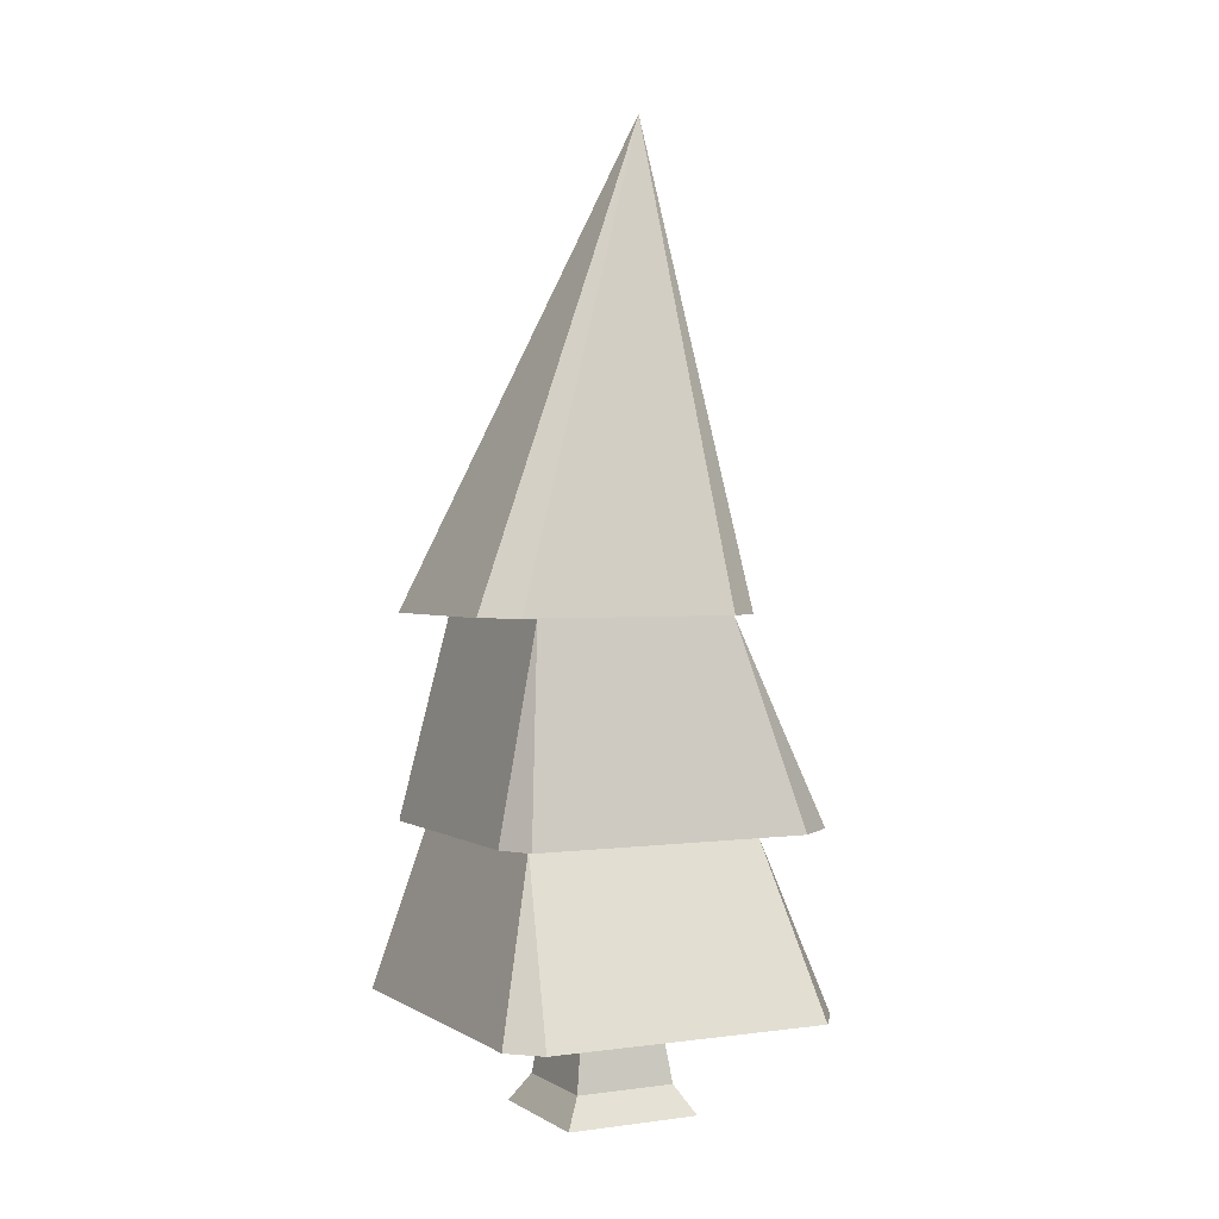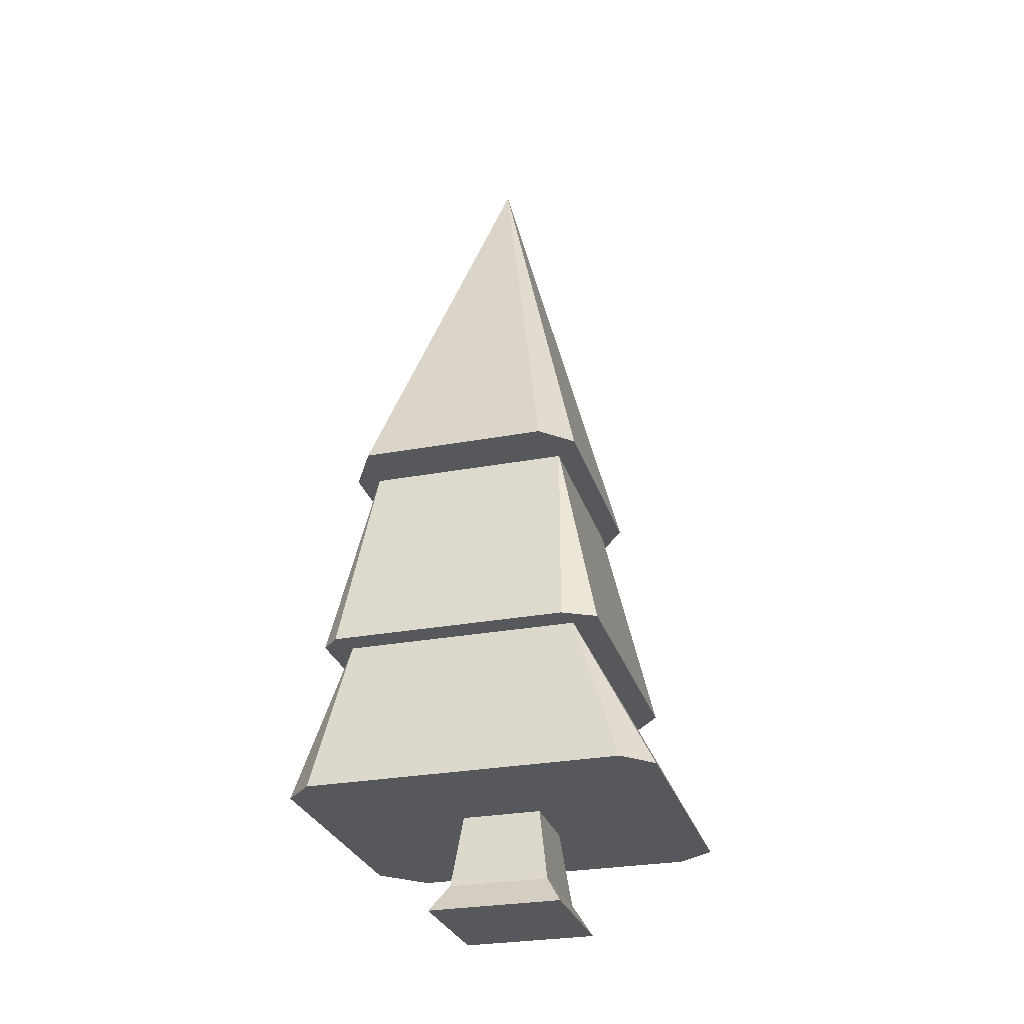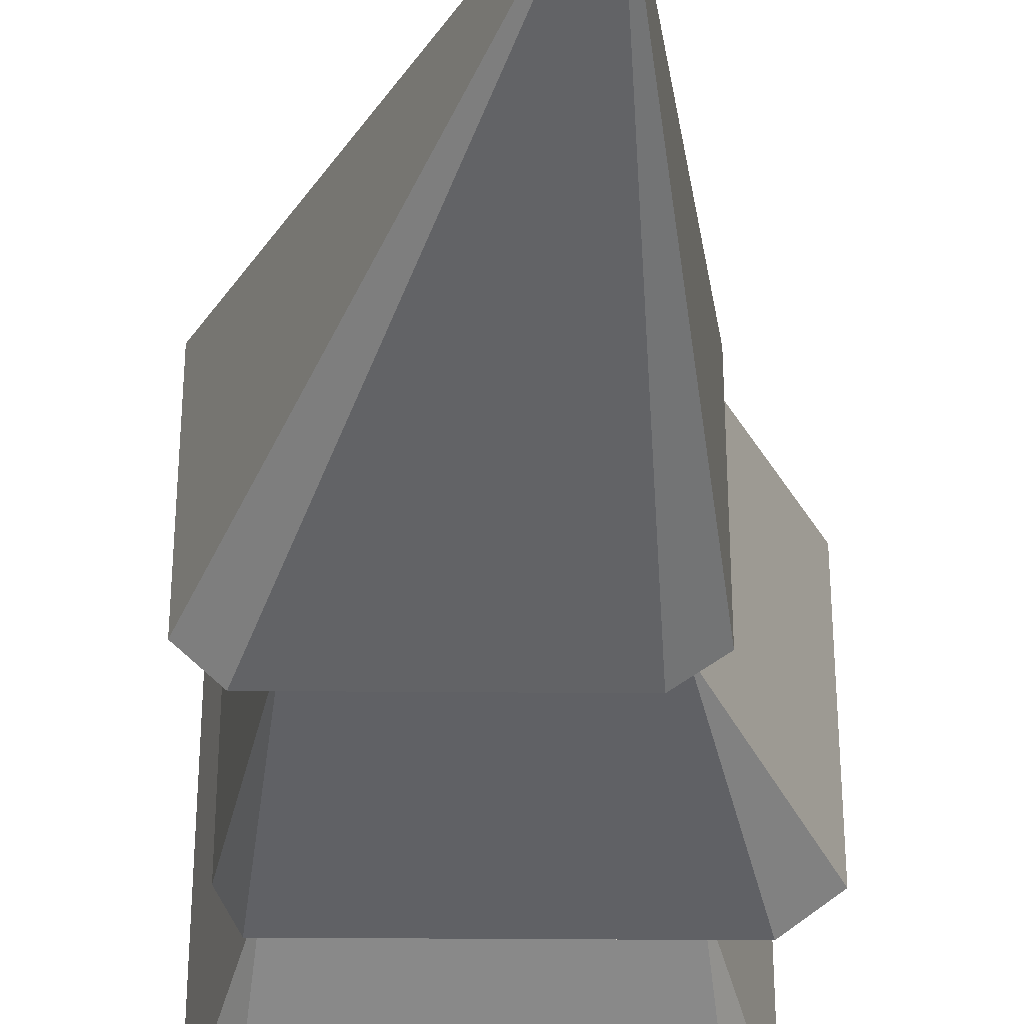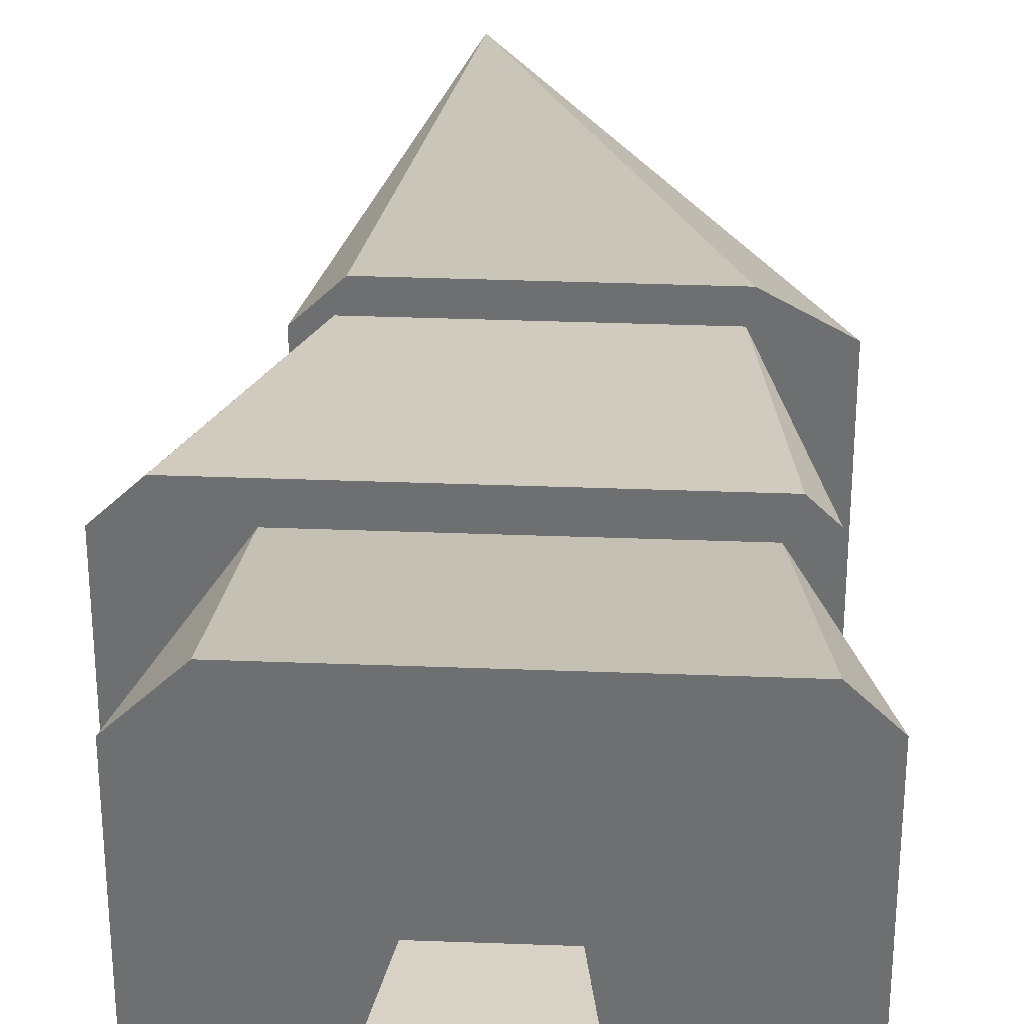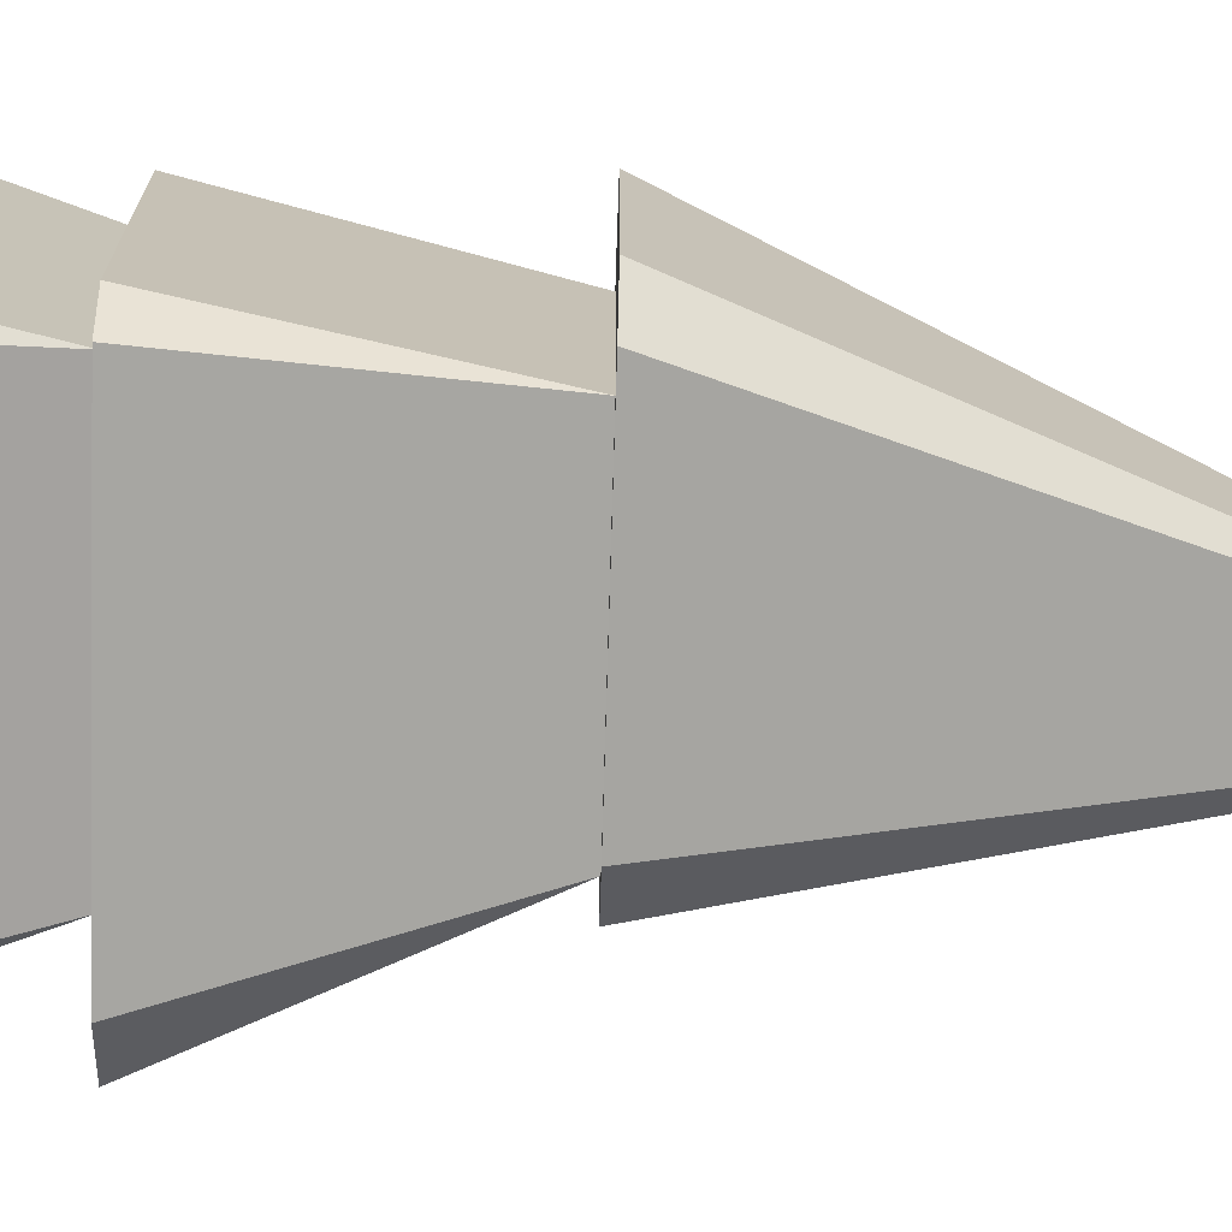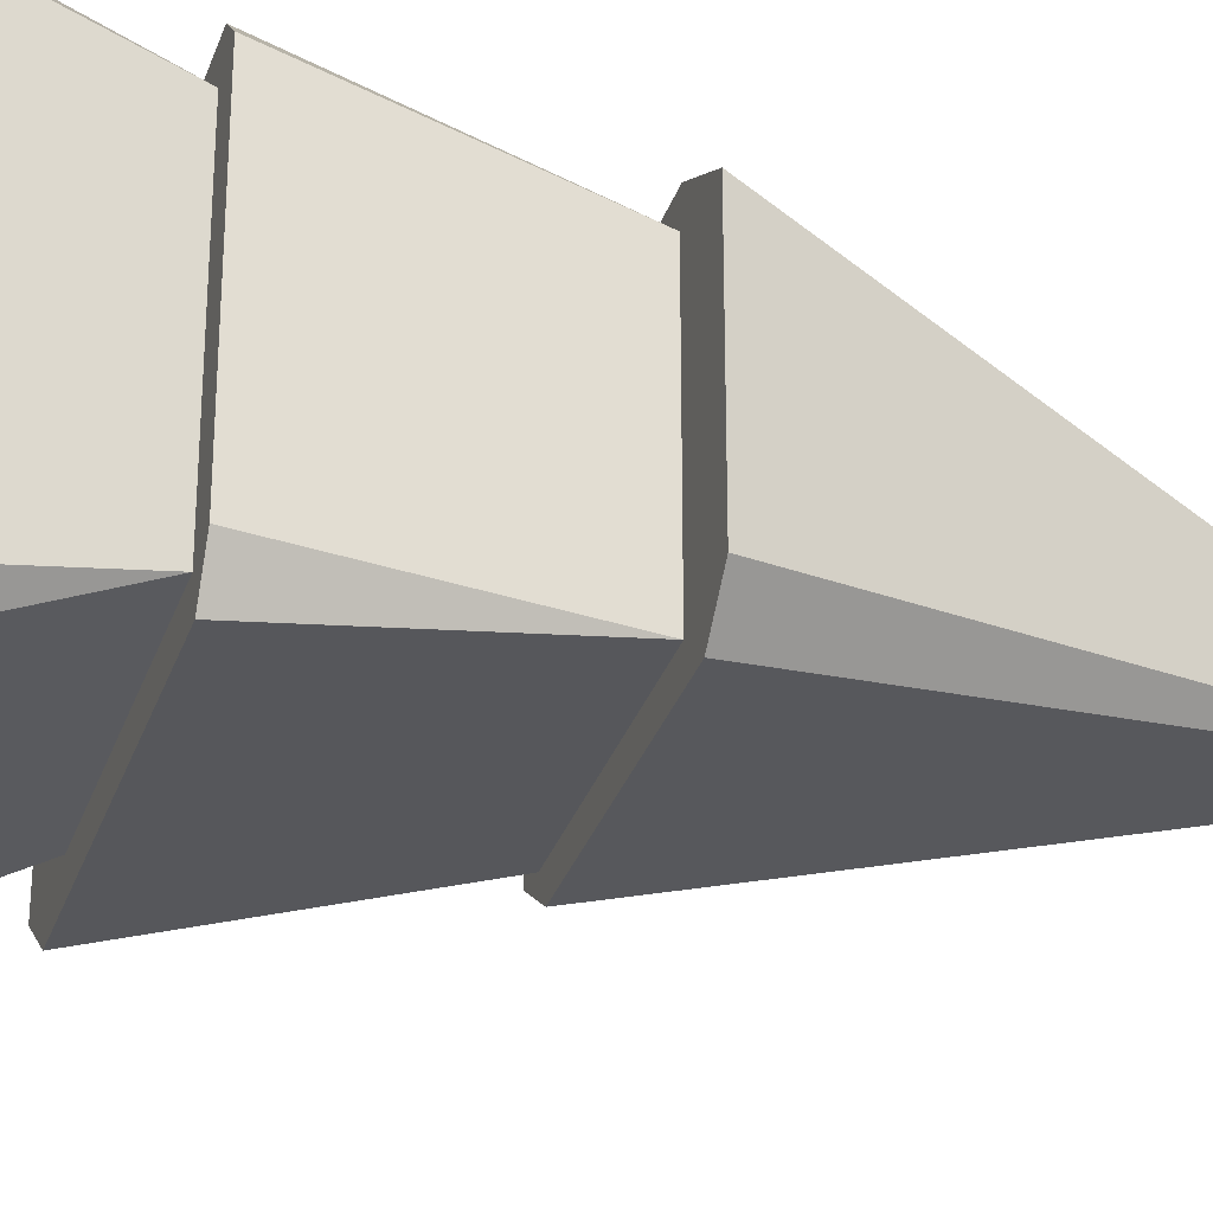
<metadata>
{"format":"obj","ext":"obj","renderer":"f3d","projection":"perspective","resolution":1024,"background":"white","views":[{"elev":1.6,"azim":153.2,"up":"+Y"},{"elev":-28.1,"azim":105.8,"up":"+Y"},{"elev":-36.3,"azim":179.4,"up":"+Z"},{"elev":35.1,"azim":2.9,"up":"+Z"},{"elev":-74.4,"azim":88.3,"up":"+Z"},{"elev":-31.9,"azim":72.6,"up":"+Z"}]}
</metadata>
<code>
g tree_pineSmallB
v 0.1154 0.5005 0.1528
v 0.1114 0.5005 0.1282
v -0.09648 0.5005 0.1528
v -0.1035 0.5005 0.1282
v -0.1281 0.5005 0.1212
v -0.1035 0.5005 -0.08666
v 0.1114 0.5005 -0.08666
v 0.1385 0.5005 -0.1112
v 0.1709 0.5005 -0.07878
v 0.1709 0.5005 0.1212
v -0.09112 0.5005 -0.1112
v -0.1281 0.5005 -0.08338
v 0.1574 0.2831 0.1554
v 0.1385 0.2831 0.1743
v -0.1613 0.2831 -0.1327
v 0.1385 0.2831 -0.1327
v -0.2039 0.2831 -0.0981
v -0.2039 0.2831 0.1437
v 0.1824 0.1075 0.1692
v 0.1824 0.1075 -0.162
v 0.1523 0.1075 0.1993
v 0.1517 0.1075 -0.1927
v 0.04225 0.1075 0.04225
v -0.1304 0.1075 0.1993
v -0.04225 0.1075 0.04225
v -0.04225 0.1075 -0.04225
v 0.04225 0.1075 -0.04225
v -0.1473 0.1075 -0.1927
v -0.1746 0.1075 0.1551
v -0.1746 0.1075 -0.1544
v -0.121 0.2831 -0.1041
v -0.121 0.2831 0.1457
v -0.1733 0.2831 0.1743
v 0.1574 0.2831 -0.0981
v 0.1289 0.2831 -0.1041
v 0.1289 0.2831 0.1457
v -0.05288 1.009 0.02091
v -0.05323 0.0298 -0.05323
v -0.05323 0.0298 0.05323
v 0.05323 0.0298 -0.05323
v 0.05323 0.0298 0.05323
v 0.07133 0 0.07133
v 0.07133 0 -0.07133
v -0.07133 0 0.07133
v -0.07133 0 -0.07133
f 3 2 1
f 2 3 4
f 4 3 5
f 4 5 6
f 7 1 2
f 8 1 7
f 9 1 8
f 1 9 10
f 8 7 11
f 11 7 6
f 11 6 12
f 12 6 5
f 2 14 13
f 6 16 15
f 16 6 7
f 18 6 17
f 6 18 4
f 21 20 19
f 20 21 22
f 22 21 23
f 23 21 24
f 23 24 25
f 25 24 26
f 27 22 23
f 22 27 28
f 28 27 26
f 28 26 24
f 28 24 29
f 28 29 30
f 29 31 30
f 31 29 32
f 32 29 24
f 2 33 14
f 33 2 4
f 7 13 34
f 13 7 2
f 31 22 28
f 22 31 35
f 35 20 22
f 36 21 19
f 6 15 17
f 4 18 33
f 36 24 21
f 24 36 32
f 35 19 20
f 19 35 36
f 14 34 13
f 34 14 16
f 16 14 36
f 36 14 33
f 36 33 32
f 32 33 31
f 31 33 15
f 15 33 17
f 17 33 18
f 16 35 15
f 35 16 36
f 15 35 31
f 7 34 16
f 31 28 30
f 37 9 8
f 37 8 11
f 37 11 12
f 37 5 3
f 10 9 37
f 5 37 12
f 37 3 1
f 37 1 10
f 39 26 38
f 26 39 25
f 26 40 38
f 40 26 27
f 27 41 40
f 41 27 23
f 44 43 42
f 43 44 45
f 44 38 45
f 38 44 39
f 41 44 42
f 44 41 39
f 38 43 45
f 43 38 40
f 23 39 41
f 39 23 25
f 40 42 43
f 42 40 41

</code>
